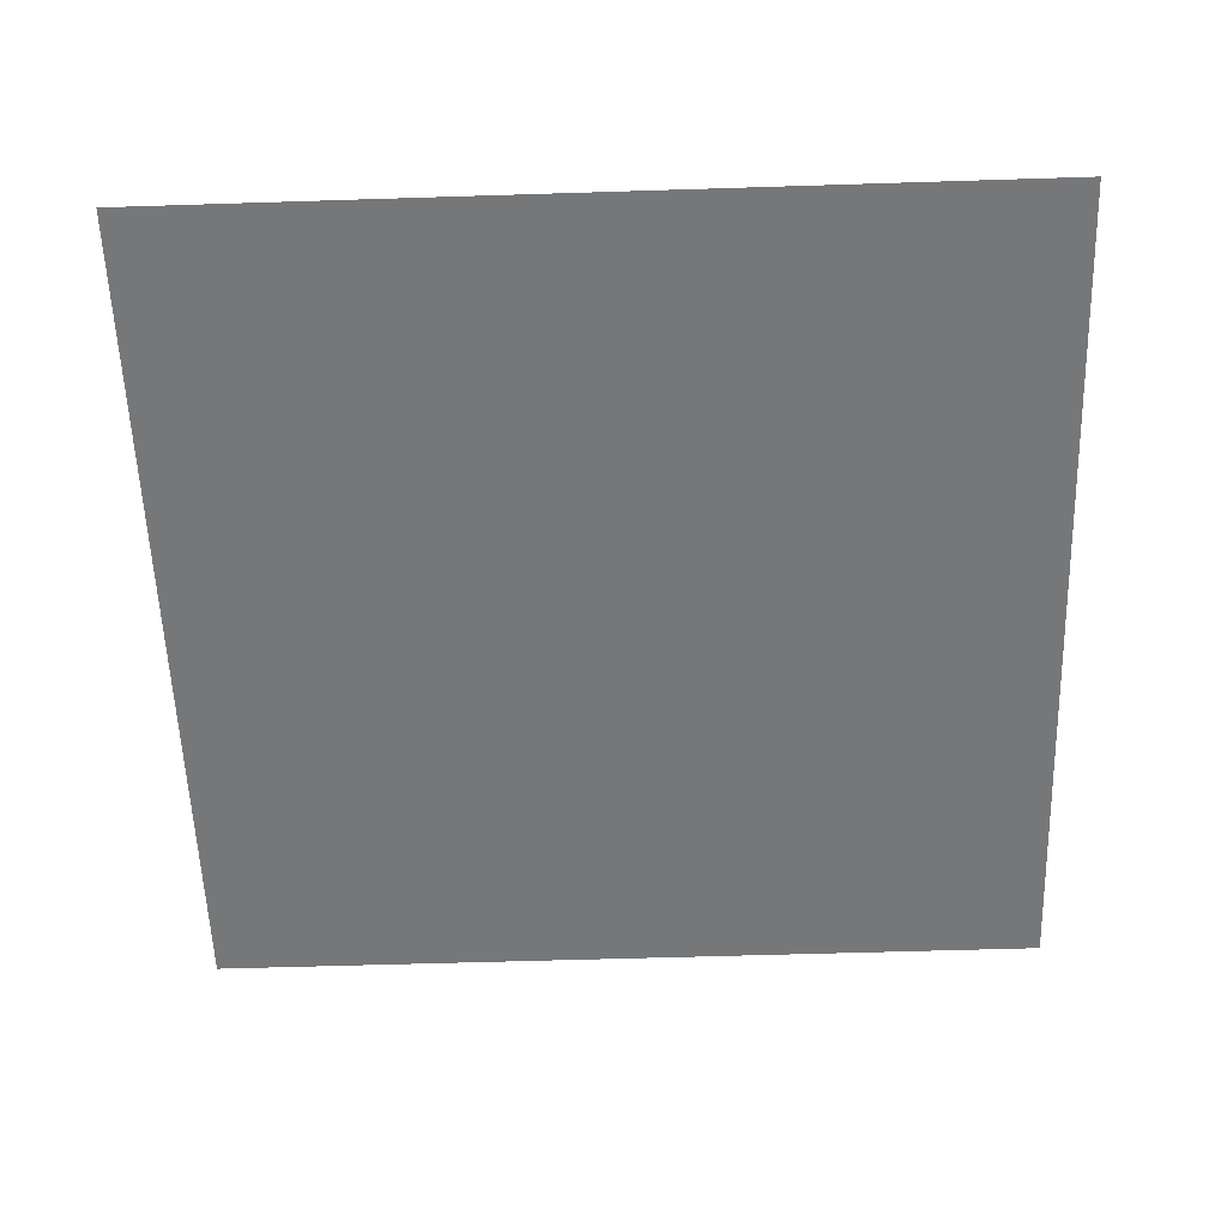
<metadata>
{"format":"obj","ext":"obj","renderer":"f3d","projection":"perspective","resolution":1024,"background":"white","views":[{"elev":-57.0,"azim":-88.1,"up":"+Z"}]}
</metadata>
<code>
v 0 -0.32 0
v -0.32 -0.32 0
v -0.32 0 0
v 0 0 0
v -0.64 -0.32 0
v -0.64 0 0
v -0.96 -0.32 0
v -0.96 0 0
v -1.28 -0.32 0
v -1.28 0 0
v -1.6 -0.32 0
v -1.6 0 0
v -1.92 -0.32 0
v -1.92 0 0
v -2.24 -0.32 0
v -2.24 0 0
v -2.56 -0.32 0
v -2.56 0 0
v -2.88 -0.32 0
v -2.88 0 0
v -3.2 -0.32 0
v -3.2 0 0
v -3.52 -0.32 0
v -3.52 0 0
v -3.84 -0.32 0
v -3.84 0 0
v -4.16 -0.32 0
v -4.16 0 0
v -4.48 -0.32 0
v -4.48 0 0
v -4.8 -0.32 0
v -4.8 0 0
v -5.12 -0.32 0
v -5.12 0 0
v -5.44 -0.32 0
v -5.44 0 0
v -5.76 -0.32 0
v -5.76 0 0
v -6.08 -0.32 0
v -6.08 0 0
v -6.4 -0.32 0
v -6.4 0 0
v 0 -0.64 0
v -0.32 -0.64 0
v -0.64 -0.64 0
v -0.96 -0.64 0
v -1.28 -0.64 0
v -1.6 -0.64 0
v -1.92 -0.64 0
v -2.24 -0.64 0
v -2.56 -0.64 0
v -2.88 -0.64 0
v -3.2 -0.64 0
v -3.52 -0.64 0
v -3.84 -0.64 0
v -4.16 -0.64 0
v -4.48 -0.64 0
v -4.8 -0.64 0
v -5.12 -0.64 0
v -5.44 -0.64 0
v -5.76 -0.64 0
v -6.08 -0.64 0
v -6.4 -0.64 0
v 0 -0.96 0
v -0.32 -0.96 0
v -0.64 -0.96 0
v -0.96 -0.96 0
v -1.28 -0.96 0
v -1.6 -0.96 0
v -1.92 -0.96 0
v -2.24 -0.96 0
v -2.56 -0.96 0
v -2.88 -0.96 0
v -3.2 -0.96 0
v -3.52 -0.96 0
v -3.84 -0.96 0
v -4.16 -0.96 0
v -4.48 -0.96 0
v -4.8 -0.96 0
v -5.12 -0.96 0
v -5.44 -0.96 0
v -5.76 -0.96 0
v -6.08 -0.96 0
v -6.4 -0.96 0
v 0 -1.28 0
v -0.32 -1.28 0
v -0.64 -1.28 0
v -0.96 -1.28 0
v -1.28 -1.28 0
v -1.6 -1.28 0
v -1.92 -1.28 0
v -2.24 -1.28 0
v -2.56 -1.28 0
v -2.88 -1.28 0
v -3.2 -1.28 0
v -3.52 -1.28 0
v -3.84 -1.28 0
v -4.16 -1.28 0
v -4.48 -1.28 0
v -4.8 -1.28 0
v -5.12 -1.28 0
v -5.44 -1.28 0
v -5.76 -1.28 0
v -6.08 -1.28 0
v -6.4 -1.28 0
v 0 -1.6 0
v -0.32 -1.6 0
v -0.64 -1.6 0
v -0.96 -1.6 0
v -1.28 -1.6 0
v -1.6 -1.6 0
v -1.92 -1.6 0
v -2.24 -1.6 0
v -2.56 -1.6 0
v -2.88 -1.6 0
v -3.2 -1.6 0
v -3.52 -1.6 0
v -3.84 -1.6 0
v -4.16 -1.6 0
v -4.48 -1.6 0
v -4.8 -1.6 0
v -5.12 -1.6 0
v -5.44 -1.6 0
v -5.76 -1.6 0
v -6.08 -1.6 0
v -6.4 -1.6 0
v 0 -1.92 0
v -0.32 -1.92 0
v -0.64 -1.92 0
v -0.96 -1.92 0
v -1.28 -1.92 0
v -1.6 -1.92 0
v -1.92 -1.92 0
v -2.24 -1.92 0
v -2.56 -1.92 0
v -2.88 -1.92 0
v -3.2 -1.92 0
v -3.52 -1.92 0
v -3.84 -1.92 0
v -4.16 -1.92 0
v -4.48 -1.92 0
v -4.8 -1.92 0
v -5.12 -1.92 0
v -5.44 -1.92 0
v -5.76 -1.92 0
v -6.08 -1.92 0
v -6.4 -1.92 0
v 0 -2.24 0
v -0.32 -2.24 0
v -0.64 -2.24 0
v -0.96 -2.24 0
v -1.28 -2.24 0
v -1.6 -2.24 0
v -1.92 -2.24 0
v -2.24 -2.24 0
v -2.56 -2.24 0
v -2.88 -2.24 0
v -3.2 -2.24 0
v -3.52 -2.24 0
v -3.84 -2.24 0
v -4.16 -2.24 0
v -4.48 -2.24 0
v -4.8 -2.24 0
v -5.12 -2.24 0
v -5.44 -2.24 0
v -5.76 -2.24 0
v -6.08 -2.24 0
v -6.4 -2.24 0
v 0 -2.56 0
v -0.32 -2.56 0
v -0.64 -2.56 0
v -0.96 -2.56 0
v -1.28 -2.56 0
v -1.6 -2.56 0
v -1.92 -2.56 0
v -2.24 -2.56 0
v -2.56 -2.56 0
v -2.88 -2.56 0
v -3.2 -2.56 0
v -3.52 -2.56 0
v -3.84 -2.56 0
v -4.16 -2.56 0
v -4.48 -2.56 0
v -4.8 -2.56 0
v -5.12 -2.56 0
v -5.44 -2.56 0
v -5.76 -2.56 0
v -6.08 -2.56 0
v -6.4 -2.56 0
v 0 -2.88 0
v -0.32 -2.88 0
v -0.64 -2.88 0
v -0.96 -2.88 0
v -1.28 -2.88 0
v -1.6 -2.88 0
v -1.92 -2.88 0
v -2.24 -2.88 0
v -2.56 -2.88 0
v -2.88 -2.88 0
v -3.2 -2.88 0
v -3.52 -2.88 0
v -3.84 -2.88 0
v -4.16 -2.88 0
v -4.48 -2.88 0
v -4.8 -2.88 0
v -5.12 -2.88 0
v -5.44 -2.88 0
v -5.76 -2.88 0
v -6.08 -2.88 0
v -6.4 -2.88 0
v 0 -3.2 0
v -0.32 -3.2 0
v -0.64 -3.2 0
v -0.96 -3.2 0
v -1.28 -3.2 0
v -1.6 -3.2 0
v -1.92 -3.2 0
v -2.24 -3.2 0
v -2.56 -3.2 0
v -2.88 -3.2 0
v -3.2 -3.2 0
v -3.52 -3.2 0
v -3.84 -3.2 0
v -4.16 -3.2 0
v -4.48 -3.2 0
v -4.8 -3.2 0
v -5.12 -3.2 0
v -5.44 -3.2 0
v -5.76 -3.2 0
v -6.08 -3.2 0
v -6.4 -3.2 0
v 0 -3.52 0
v -0.32 -3.52 0
v -0.64 -3.52 0
v -0.96 -3.52 0
v -1.28 -3.52 0
v -1.6 -3.52 0
v -1.92 -3.52 0
v -2.24 -3.52 0
v -2.56 -3.52 0
v -2.88 -3.52 0
v -3.2 -3.52 0
v -3.52 -3.52 0
v -3.84 -3.52 0
v -4.16 -3.52 0
v -4.48 -3.52 0
v -4.8 -3.52 0
v -5.12 -3.52 0
v -5.44 -3.52 0
v -5.76 -3.52 0
v -6.08 -3.52 0
v -6.4 -3.52 0
v 0 -3.84 0
v -0.32 -3.84 0
v -0.64 -3.84 0
v -0.96 -3.84 0
v -1.28 -3.84 0
v -1.6 -3.84 0
v -1.92 -3.84 0
v -2.24 -3.84 0
v -2.56 -3.84 0
v -2.88 -3.84 0
v -3.2 -3.84 0
v -3.52 -3.84 0
v -3.84 -3.84 0
v -4.16 -3.84 0
v -4.48 -3.84 0
v -4.8 -3.84 0
v -5.12 -3.84 0
v -5.44 -3.84 0
v -5.76 -3.84 0
v -6.08 -3.84 0
v -6.4 -3.84 0
v 0 -4.16 0
v -0.32 -4.16 0
v -0.64 -4.16 0
v -0.96 -4.16 0
v -1.28 -4.16 0
v -1.6 -4.16 0
v -1.92 -4.16 0
v -2.24 -4.16 0
v -2.56 -4.16 0
v -2.88 -4.16 0
v -3.2 -4.16 0
v -3.52 -4.16 0
v -3.84 -4.16 0
v -4.16 -4.16 0
v -4.48 -4.16 0
v -4.8 -4.16 0
v -5.12 -4.16 0
v -5.44 -4.16 0
v -5.76 -4.16 0
v -6.08 -4.16 0
v -6.4 -4.16 0
v 0 -4.48 0
v -0.32 -4.48 0
v -0.64 -4.48 0
v -0.96 -4.48 0
v -1.28 -4.48 0
v -1.6 -4.48 0
v -1.92 -4.48 0
v -2.24 -4.48 0
v -2.56 -4.48 0
v -2.88 -4.48 0
v -3.2 -4.48 0
v -3.52 -4.48 0
v -3.84 -4.48 0
v -4.16 -4.48 0
v -4.48 -4.48 0
v -4.8 -4.48 0
v -5.12 -4.48 0
v -5.44 -4.48 0
v -5.76 -4.48 0
v -6.08 -4.48 0
v -6.4 -4.48 0
v 0 -4.8 0
v -0.32 -4.8 0
v -0.64 -4.8 0
v -0.96 -4.8 0
v -1.28 -4.8 0
v -1.6 -4.8 0
v -1.92 -4.8 0
v -2.24 -4.8 0
v -2.56 -4.8 0
v -2.88 -4.8 0
v -3.2 -4.8 0
v -3.52 -4.8 0
v -3.84 -4.8 0
v -4.16 -4.8 0
v -4.48 -4.8 0
v -4.8 -4.8 0
v -5.12 -4.8 0
v -5.44 -4.8 0
v -5.76 -4.8 0
v -6.08 -4.8 0
v -6.4 -4.8 0
v 0 -5.12 0
v -0.32 -5.12 0
v -0.64 -5.12 0
v -0.96 -5.12 0
v -1.28 -5.12 0
v -1.6 -5.12 0
v -1.92 -5.12 0
v -2.24 -5.12 0
v -2.56 -5.12 0
v -2.88 -5.12 0
v -3.2 -5.12 0
v -3.52 -5.12 0
v -3.84 -5.12 0
v -4.16 -5.12 0
v -4.48 -5.12 0
v -4.8 -5.12 0
v -5.12 -5.12 0
v -5.44 -5.12 0
v -5.76 -5.12 0
v -6.08 -5.12 0
v -6.4 -5.12 0
v 0 -5.44 0
v -0.32 -5.44 0
v -0.64 -5.44 0
v -0.96 -5.44 0
v -1.28 -5.44 0
v -1.6 -5.44 0
v -1.92 -5.44 0
v -2.24 -5.44 0
v -2.56 -5.44 0
v -2.88 -5.44 0
v -3.2 -5.44 0
v -3.52 -5.44 0
v -3.84 -5.44 0
v -4.16 -5.44 0
v -4.48 -5.44 0
v -4.8 -5.44 0
v -5.12 -5.44 0
v -5.44 -5.44 0
v -5.76 -5.44 0
v -6.08 -5.44 0
v -6.4 -5.44 0
v 0 -5.76 0
v -0.32 -5.76 0
v -0.64 -5.76 0
v -0.96 -5.76 0
v -1.28 -5.76 0
v -1.6 -5.76 0
v -1.92 -5.76 0
v -2.24 -5.76 0
v -2.56 -5.76 0
v -2.88 -5.76 0
v -3.2 -5.76 0
v -3.52 -5.76 0
v -3.84 -5.76 0
v -4.16 -5.76 0
v -4.48 -5.76 0
v -4.8 -5.76 0
v -5.12 -5.76 0
v -5.44 -5.76 0
v -5.76 -5.76 0
v -6.08 -5.76 0
v -6.4 -5.76 0
v 0 -6.08 0
v -0.32 -6.08 0
v -0.64 -6.08 0
v -0.96 -6.08 0
v -1.28 -6.08 0
v -1.6 -6.08 0
v -1.92 -6.08 0
v -2.24 -6.08 0
v -2.56 -6.08 0
v -2.88 -6.08 0
v -3.2 -6.08 0
v -3.52 -6.08 0
v -3.84 -6.08 0
v -4.16 -6.08 0
v -4.48 -6.08 0
v -4.8 -6.08 0
v -5.12 -6.08 0
v -5.44 -6.08 0
v -5.76 -6.08 0
v -6.08 -6.08 0
v -6.4 -6.08 0
v 0 -6.4 0
v -0.32 -6.4 0
v -0.64 -6.4 0
v -0.96 -6.4 0
v -1.28 -6.4 0
v -1.6 -6.4 0
v -1.92 -6.4 0
v -2.24 -6.4 0
v -2.56 -6.4 0
v -2.88 -6.4 0
v -3.2 -6.4 0
v -3.52 -6.4 0
v -3.84 -6.4 0
v -4.16 -6.4 0
v -4.48 -6.4 0
v -4.8 -6.4 0
v -5.12 -6.4 0
v -5.44 -6.4 0
v -5.76 -6.4 0
v -6.08 -6.4 0
v -6.4 -6.4 0
g mesh_[00]_[12]
f 1 2 3 4
f 2 5 6 3
f 5 7 8 6
f 7 9 10 8
f 9 11 12 10
f 11 13 14 12
f 13 15 16 14
f 15 17 18 16
f 17 19 20 18
f 19 21 22 20
f 21 23 24 22
f 23 25 26 24
f 25 27 28 26
f 27 29 30 28
f 29 31 32 30
f 31 33 34 32
f 33 35 36 34
f 35 37 38 36
f 37 39 40 38
f 39 41 42 40
f 43 44 2 1
f 44 45 5 2
f 45 46 7 5
f 46 47 9 7
f 47 48 11 9
f 48 49 13 11
f 49 50 15 13
f 50 51 17 15
f 51 52 19 17
f 52 53 21 19
f 53 54 23 21
f 54 55 25 23
f 55 56 27 25
f 56 57 29 27
f 57 58 31 29
f 58 59 33 31
f 59 60 35 33
f 60 61 37 35
f 61 62 39 37
f 62 63 41 39
f 64 65 44 43
f 65 66 45 44
f 66 67 46 45
f 67 68 47 46
f 68 69 48 47
f 69 70 49 48
f 70 71 50 49
f 71 72 51 50
f 72 73 52 51
f 73 74 53 52
f 74 75 54 53
f 75 76 55 54
f 76 77 56 55
f 77 78 57 56
f 78 79 58 57
f 79 80 59 58
f 80 81 60 59
f 81 82 61 60
f 82 83 62 61
f 83 84 63 62
f 85 86 65 64
f 86 87 66 65
f 87 88 67 66
f 88 89 68 67
f 89 90 69 68
f 90 91 70 69
f 91 92 71 70
f 92 93 72 71
f 93 94 73 72
f 94 95 74 73
f 95 96 75 74
f 96 97 76 75
f 97 98 77 76
f 98 99 78 77
f 99 100 79 78
f 100 101 80 79
f 101 102 81 80
f 102 103 82 81
f 103 104 83 82
f 104 105 84 83
f 106 107 86 85
f 107 108 87 86
f 108 109 88 87
f 109 110 89 88
f 110 111 90 89
f 111 112 91 90
f 112 113 92 91
f 113 114 93 92
f 114 115 94 93
f 115 116 95 94
f 116 117 96 95
f 117 118 97 96
f 118 119 98 97
f 119 120 99 98
f 120 121 100 99
f 121 122 101 100
f 122 123 102 101
f 123 124 103 102
f 124 125 104 103
f 125 126 105 104
f 127 128 107 106
f 128 129 108 107
f 129 130 109 108
f 130 131 110 109
f 131 132 111 110
f 132 133 112 111
f 133 134 113 112
f 134 135 114 113
f 135 136 115 114
f 136 137 116 115
f 137 138 117 116
f 138 139 118 117
f 139 140 119 118
f 140 141 120 119
f 141 142 121 120
f 142 143 122 121
f 143 144 123 122
f 144 145 124 123
f 145 146 125 124
f 146 147 126 125
f 148 149 128 127
f 149 150 129 128
f 150 151 130 129
f 151 152 131 130
f 152 153 132 131
f 153 154 133 132
f 154 155 134 133
f 155 156 135 134
f 156 157 136 135
f 157 158 137 136
f 158 159 138 137
f 159 160 139 138
f 160 161 140 139
f 161 162 141 140
f 162 163 142 141
f 163 164 143 142
f 164 165 144 143
f 165 166 145 144
f 166 167 146 145
f 167 168 147 146
f 169 170 149 148
f 170 171 150 149
f 171 172 151 150
f 172 173 152 151
f 173 174 153 152
f 174 175 154 153
f 175 176 155 154
f 176 177 156 155
f 177 178 157 156
f 178 179 158 157
f 179 180 159 158
f 180 181 160 159
f 181 182 161 160
f 182 183 162 161
f 183 184 163 162
f 184 185 164 163
f 185 186 165 164
f 186 187 166 165
f 187 188 167 166
f 188 189 168 167
f 190 191 170 169
f 191 192 171 170
f 192 193 172 171
f 193 194 173 172
f 194 195 174 173
f 195 196 175 174
f 196 197 176 175
f 197 198 177 176
f 198 199 178 177
f 199 200 179 178
f 200 201 180 179
f 201 202 181 180
f 202 203 182 181
f 203 204 183 182
f 204 205 184 183
f 205 206 185 184
f 206 207 186 185
f 207 208 187 186
f 208 209 188 187
f 209 210 189 188
f 211 212 191 190
f 212 213 192 191
f 213 214 193 192
f 214 215 194 193
f 215 216 195 194
f 216 217 196 195
f 217 218 197 196
f 218 219 198 197
f 219 220 199 198
f 220 221 200 199
f 221 222 201 200
f 222 223 202 201
f 223 224 203 202
f 224 225 204 203
f 225 226 205 204
f 226 227 206 205
f 227 228 207 206
f 228 229 208 207
f 229 230 209 208
f 230 231 210 209
f 232 233 212 211
f 233 234 213 212
f 234 235 214 213
f 235 236 215 214
f 236 237 216 215
f 237 238 217 216
f 238 239 218 217
f 239 240 219 218
f 240 241 220 219
f 241 242 221 220
f 242 243 222 221
f 243 244 223 222
f 244 245 224 223
f 245 246 225 224
f 246 247 226 225
f 247 248 227 226
f 248 249 228 227
f 249 250 229 228
f 250 251 230 229
f 251 252 231 230
f 253 254 233 232
f 254 255 234 233
f 255 256 235 234
f 256 257 236 235
f 257 258 237 236
f 258 259 238 237
f 259 260 239 238
f 260 261 240 239
f 261 262 241 240
f 262 263 242 241
f 263 264 243 242
f 264 265 244 243
f 265 266 245 244
f 266 267 246 245
f 267 268 247 246
f 268 269 248 247
f 269 270 249 248
f 270 271 250 249
f 271 272 251 250
f 272 273 252 251
f 274 275 254 253
f 275 276 255 254
f 276 277 256 255
f 277 278 257 256
f 278 279 258 257
f 279 280 259 258
f 280 281 260 259
f 281 282 261 260
f 282 283 262 261
f 283 284 263 262
f 284 285 264 263
f 285 286 265 264
f 286 287 266 265
f 287 288 267 266
f 288 289 268 267
f 289 290 269 268
f 290 291 270 269
f 291 292 271 270
f 292 293 272 271
f 293 294 273 272
f 295 296 275 274
f 296 297 276 275
f 297 298 277 276
f 298 299 278 277
f 299 300 279 278
f 300 301 280 279
f 301 302 281 280
f 302 303 282 281
f 303 304 283 282
f 304 305 284 283
f 305 306 285 284
f 306 307 286 285
f 307 308 287 286
f 308 309 288 287
f 309 310 289 288
f 310 311 290 289
f 311 312 291 290
f 312 313 292 291
f 313 314 293 292
f 314 315 294 293
f 316 317 296 295
f 317 318 297 296
f 318 319 298 297
f 319 320 299 298
f 320 321 300 299
f 321 322 301 300
f 322 323 302 301
f 323 324 303 302
f 324 325 304 303
f 325 326 305 304
f 326 327 306 305
f 327 328 307 306
f 328 329 308 307
f 329 330 309 308
f 330 331 310 309
f 331 332 311 310
f 332 333 312 311
f 333 334 313 312
f 334 335 314 313
f 335 336 315 314
f 337 338 317 316
f 338 339 318 317
f 339 340 319 318
f 340 341 320 319
f 341 342 321 320
f 342 343 322 321
f 343 344 323 322
f 344 345 324 323
f 345 346 325 324
f 346 347 326 325
f 347 348 327 326
f 348 349 328 327
f 349 350 329 328
f 350 351 330 329
f 351 352 331 330
f 352 353 332 331
f 353 354 333 332
f 354 355 334 333
f 355 356 335 334
f 356 357 336 335
f 358 359 338 337
f 359 360 339 338
f 360 361 340 339
f 361 362 341 340
f 362 363 342 341
f 363 364 343 342
f 364 365 344 343
f 365 366 345 344
f 366 367 346 345
f 367 368 347 346
f 368 369 348 347
f 369 370 349 348
f 370 371 350 349
f 371 372 351 350
f 372 373 352 351
f 373 374 353 352
f 374 375 354 353
f 375 376 355 354
f 376 377 356 355
f 377 378 357 356
f 379 380 359 358
f 380 381 360 359
f 381 382 361 360
f 382 383 362 361
f 383 384 363 362
f 384 385 364 363
f 385 386 365 364
f 386 387 366 365
f 387 388 367 366
f 388 389 368 367
f 389 390 369 368
f 390 391 370 369
f 391 392 371 370
f 392 393 372 371
f 393 394 373 372
f 394 395 374 373
f 395 396 375 374
f 396 397 376 375
f 397 398 377 376
f 398 399 378 377
f 400 401 380 379
f 401 402 381 380
f 402 403 382 381
f 403 404 383 382
f 404 405 384 383
f 405 406 385 384
f 406 407 386 385
f 407 408 387 386
f 408 409 388 387
f 409 410 389 388
f 410 411 390 389
f 411 412 391 390
f 412 413 392 391
f 413 414 393 392
f 414 415 394 393
f 415 416 395 394
f 416 417 396 395
f 417 418 397 396
f 418 419 398 397
f 419 420 399 398
f 421 422 401 400
f 422 423 402 401
f 423 424 403 402
f 424 425 404 403
f 425 426 405 404
f 426 427 406 405
f 427 428 407 406
f 428 429 408 407
f 429 430 409 408
f 430 431 410 409
f 431 432 411 410
f 432 433 412 411
f 433 434 413 412
f 434 435 414 413
f 435 436 415 414
f 436 437 416 415
f 437 438 417 416
f 438 439 418 417
f 439 440 419 418
f 440 441 420 419
g mesh_[01]_[09]
f 80 81 60 59
f 81 82 61 60
f 82 83 62 61
f 83 84 63 62
f 99 100 79 78
f 100 101 80 79
f 101 102 81 80
f 102 103 82 81
f 103 104 83 82
f 104 105 84 83
f 118 119 98 97
f 119 120 99 98
f 120 121 100 99
f 121 122 101 100
f 122 123 102 101
f 123 124 103 102
f 124 125 104 103
f 125 126 105 104
f 136 137 116 115
f 137 138 117 116
f 138 139 118 117
f 139 140 119 118
f 140 141 120 119
f 141 142 121 120
f 142 143 122 121
f 143 144 123 122
f 144 145 124 123
f 145 146 125 124
f 156 157 136 135
f 157 158 137 136
f 158 159 138 137
f 159 160 139 138
f 160 161 140 139
f 161 162 141 140
f 162 163 142 141
f 163 164 143 142
f 164 165 144 143
f 175 176 155 154
f 176 177 156 155
f 177 178 157 156
f 178 179 158 157
f 179 180 159 158
f 180 181 160 159
f 181 182 161 160
f 182 183 162 161
f 183 184 163 162
f 192 193 172 171
f 193 194 173 172
f 194 195 174 173
f 195 196 175 174
f 196 197 176 175
f 197 198 177 176
f 198 199 178 177
f 199 200 179 178
f 200 201 180 179
f 213 214 193 192
f 214 215 194 193
f 215 216 195 194
f 216 217 196 195
f 217 218 197 196
f 218 219 198 197
f 219 220 199 198
f 233 234 213 212
f 234 235 214 213
f 235 236 215 214
f 236 237 216 215
f 237 238 217 216
f 238 239 218 217
f 254 255 234 233
f 255 256 235 234
f 256 257 236 235
f 257 258 237 236
f 274 275 254 253
f 275 276 255 254
f 276 277 256 255
f 277 278 257 256
f 278 279 258 257
f 295 296 275 274
f 296 297 276 275
f 297 298 277 276
f 298 299 278 277
f 316 317 296 295
f 317 318 297 296
f 318 319 298 297
f 319 320 299 298
f 337 338 317 316
f 338 339 318 317
g mesh_[02]_[23]
f 60 61 37 35
f 61 62 39 37
f 62 63 41 39
f 79 80 59 58
f 80 81 60 59
f 81 82 61 60
f 134 135 114 113
f 135 136 115 114
f 136 137 116 115
f 146 147 126 125
f 154 155 134 133
f 155 156 135 134
f 165 166 145 144
f 166 167 146 145
f 167 168 147 146
f 173 174 153 152
f 174 175 154 153
f 186 187 166 165
f 187 188 167 166
f 208 209 188 187
f 229 230 209 208
g mesh_[03]_[32]
f 132 133 112 111
f 133 134 113 112
f 134 135 114 113
f 153 154 133 132
f 154 155 134 133
f 155 156 135 134
f 167 168 147 146
f 186 187 166 165
f 188 189 168 167
f 207 208 187 186
g mesh_[04]_[39]
f 66 67 46 45
f 67 68 47 46
f 68 69 48 47
f 76 77 56 55
f 77 78 57 56
f 78 79 58 57
f 87 88 67 66
f 88 89 68 67
f 89 90 69 68
f 92 93 72 71
f 93 94 73 72
f 94 95 74 73
f 97 98 77 76
f 98 99 78 77
f 99 100 79 78
f 113 114 93 92
f 114 115 94 93
f 115 116 95 94
f 148 149 128 127
f 149 150 129 128
f 150 151 130 129
f 169 170 149 148
f 170 171 150 149
f 171 172 151 150
f 184 185 164 163
f 185 186 165 164
f 186 187 166 165
f 205 206 185 184
f 206 207 186 185
f 207 208 187 186
f 240 241 220 219
f 241 242 221 220
f 242 243 222 221
f 247 248 227 226
f 248 249 228 227
f 249 250 229 228
f 258 259 238 237
f 259 260 239 238
f 260 261 240 239
f 261 262 241 240
f 262 263 242 241
f 263 264 243 242
f 268 269 248 247
f 269 270 249 248
f 270 271 250 249
f 279 280 259 258
f 280 281 260 259
f 281 282 261 260
f 340 341 320 319
f 341 342 321 320
f 342 343 322 321
f 361 362 341 340
f 362 363 342 341
f 363 364 343 342
f 367 368 347 346
f 368 369 348 347
f 369 370 349 348
f 371 372 351 350
f 372 373 352 351
f 373 374 353 352
f 388 389 368 367
f 389 390 369 368
f 390 391 370 369
f 392 393 372 371
f 393 394 373 372
f 394 395 374 373
g mesh_[05]_[39]
f 5 7 8 6
f 7 9 10 8
f 9 11 12 10
f 15 17 18 16
f 17 19 20 18
f 19 21 22 20
f 25 27 28 26
f 27 29 30 28
f 29 31 32 30
f 45 46 7 5
f 46 47 9 7
f 47 48 11 9
f 50 51 17 15
f 51 52 19 17
f 52 53 21 19
f 55 56 27 25
f 56 57 29 27
f 57 58 31 29
f 71 72 51 50
f 72 73 52 51
f 73 74 53 52
f 106 107 86 85
f 107 108 87 86
f 108 109 88 87
f 121 122 101 100
f 122 123 102 101
f 123 124 103 102
f 127 128 107 106
f 128 129 108 107
f 129 130 109 108
f 142 143 122 121
f 143 144 123 122
f 144 145 124 123
f 148 149 128 127
f 149 150 129 128
f 150 151 130 129
f 163 164 143 142
f 164 165 144 143
f 165 166 145 144
f 198 199 178 177
f 199 200 179 178
f 200 201 180 179
f 205 206 185 184
f 206 207 186 185
f 207 208 187 186
f 216 217 196 195
f 217 218 197 196
f 218 219 198 197
f 219 220 199 198
f 220 221 200 199
f 221 222 201 200
f 226 227 206 205
f 227 228 207 206
f 228 229 208 207
f 237 238 217 216
f 238 239 218 217
f 239 240 219 218
f 240 241 220 219
f 241 242 221 220
f 242 243 222 221
f 247 248 227 226
f 248 249 228 227
f 249 250 229 228
f 258 259 238 237
f 259 260 239 238
f 260 261 240 239
f 277 278 257 256
f 278 279 258 257
f 279 280 259 258
f 298 299 278 277
f 299 300 279 278
f 300 301 280 279
f 304 305 284 283
f 305 306 285 284
f 306 307 286 285
f 308 309 288 287
f 309 310 289 288
f 310 311 290 289
f 319 320 299 298
f 320 321 300 299
f 321 322 301 300
f 325 326 305 304
f 326 327 306 305
f 327 328 307 306
f 329 330 309 308
f 330 331 310 309
f 331 332 311 310
f 346 347 326 325
f 347 348 327 326
f 348 349 328 327
f 350 351 330 329
f 351 352 331 330
f 352 353 332 331
g mesh_[06]_[40]
f 56 57 29 27
f 60 61 37 35
f 61 62 39 37
f 62 63 41 39
f 67 68 47 46
f 72 73 52 51
f 77 78 57 56
f 79 80 59 58
f 80 81 60 59
f 81 82 61 60
f 88 89 68 67
f 93 94 73 72
f 132 133 112 111
f 133 134 113 112
f 134 135 114 113
f 135 136 115 114
f 146 147 126 125
f 153 154 133 132
f 154 155 134 133
f 155 156 135 134
f 164 165 144 143
f 165 166 145 144
f 166 167 146 145
f 167 168 147 146
f 170 171 150 149
f 173 174 153 152
f 174 175 154 153
f 185 186 165 164
f 186 187 166 165
f 187 188 167 166
f 188 189 168 167
f 206 207 186 185
f 207 208 187 186
f 208 209 188 187
f 229 230 209 208
f 241 242 221 220
f 248 249 228 227
f 259 260 239 238
f 262 263 242 241
f 269 270 249 248
f 280 281 260 259
f 320 321 300 299
f 341 342 321 320
f 351 352 331 330
f 362 363 342 341
f 368 369 348 347
f 372 373 352 351
f 389 390 369 368
f 393 394 373 372

</code>
